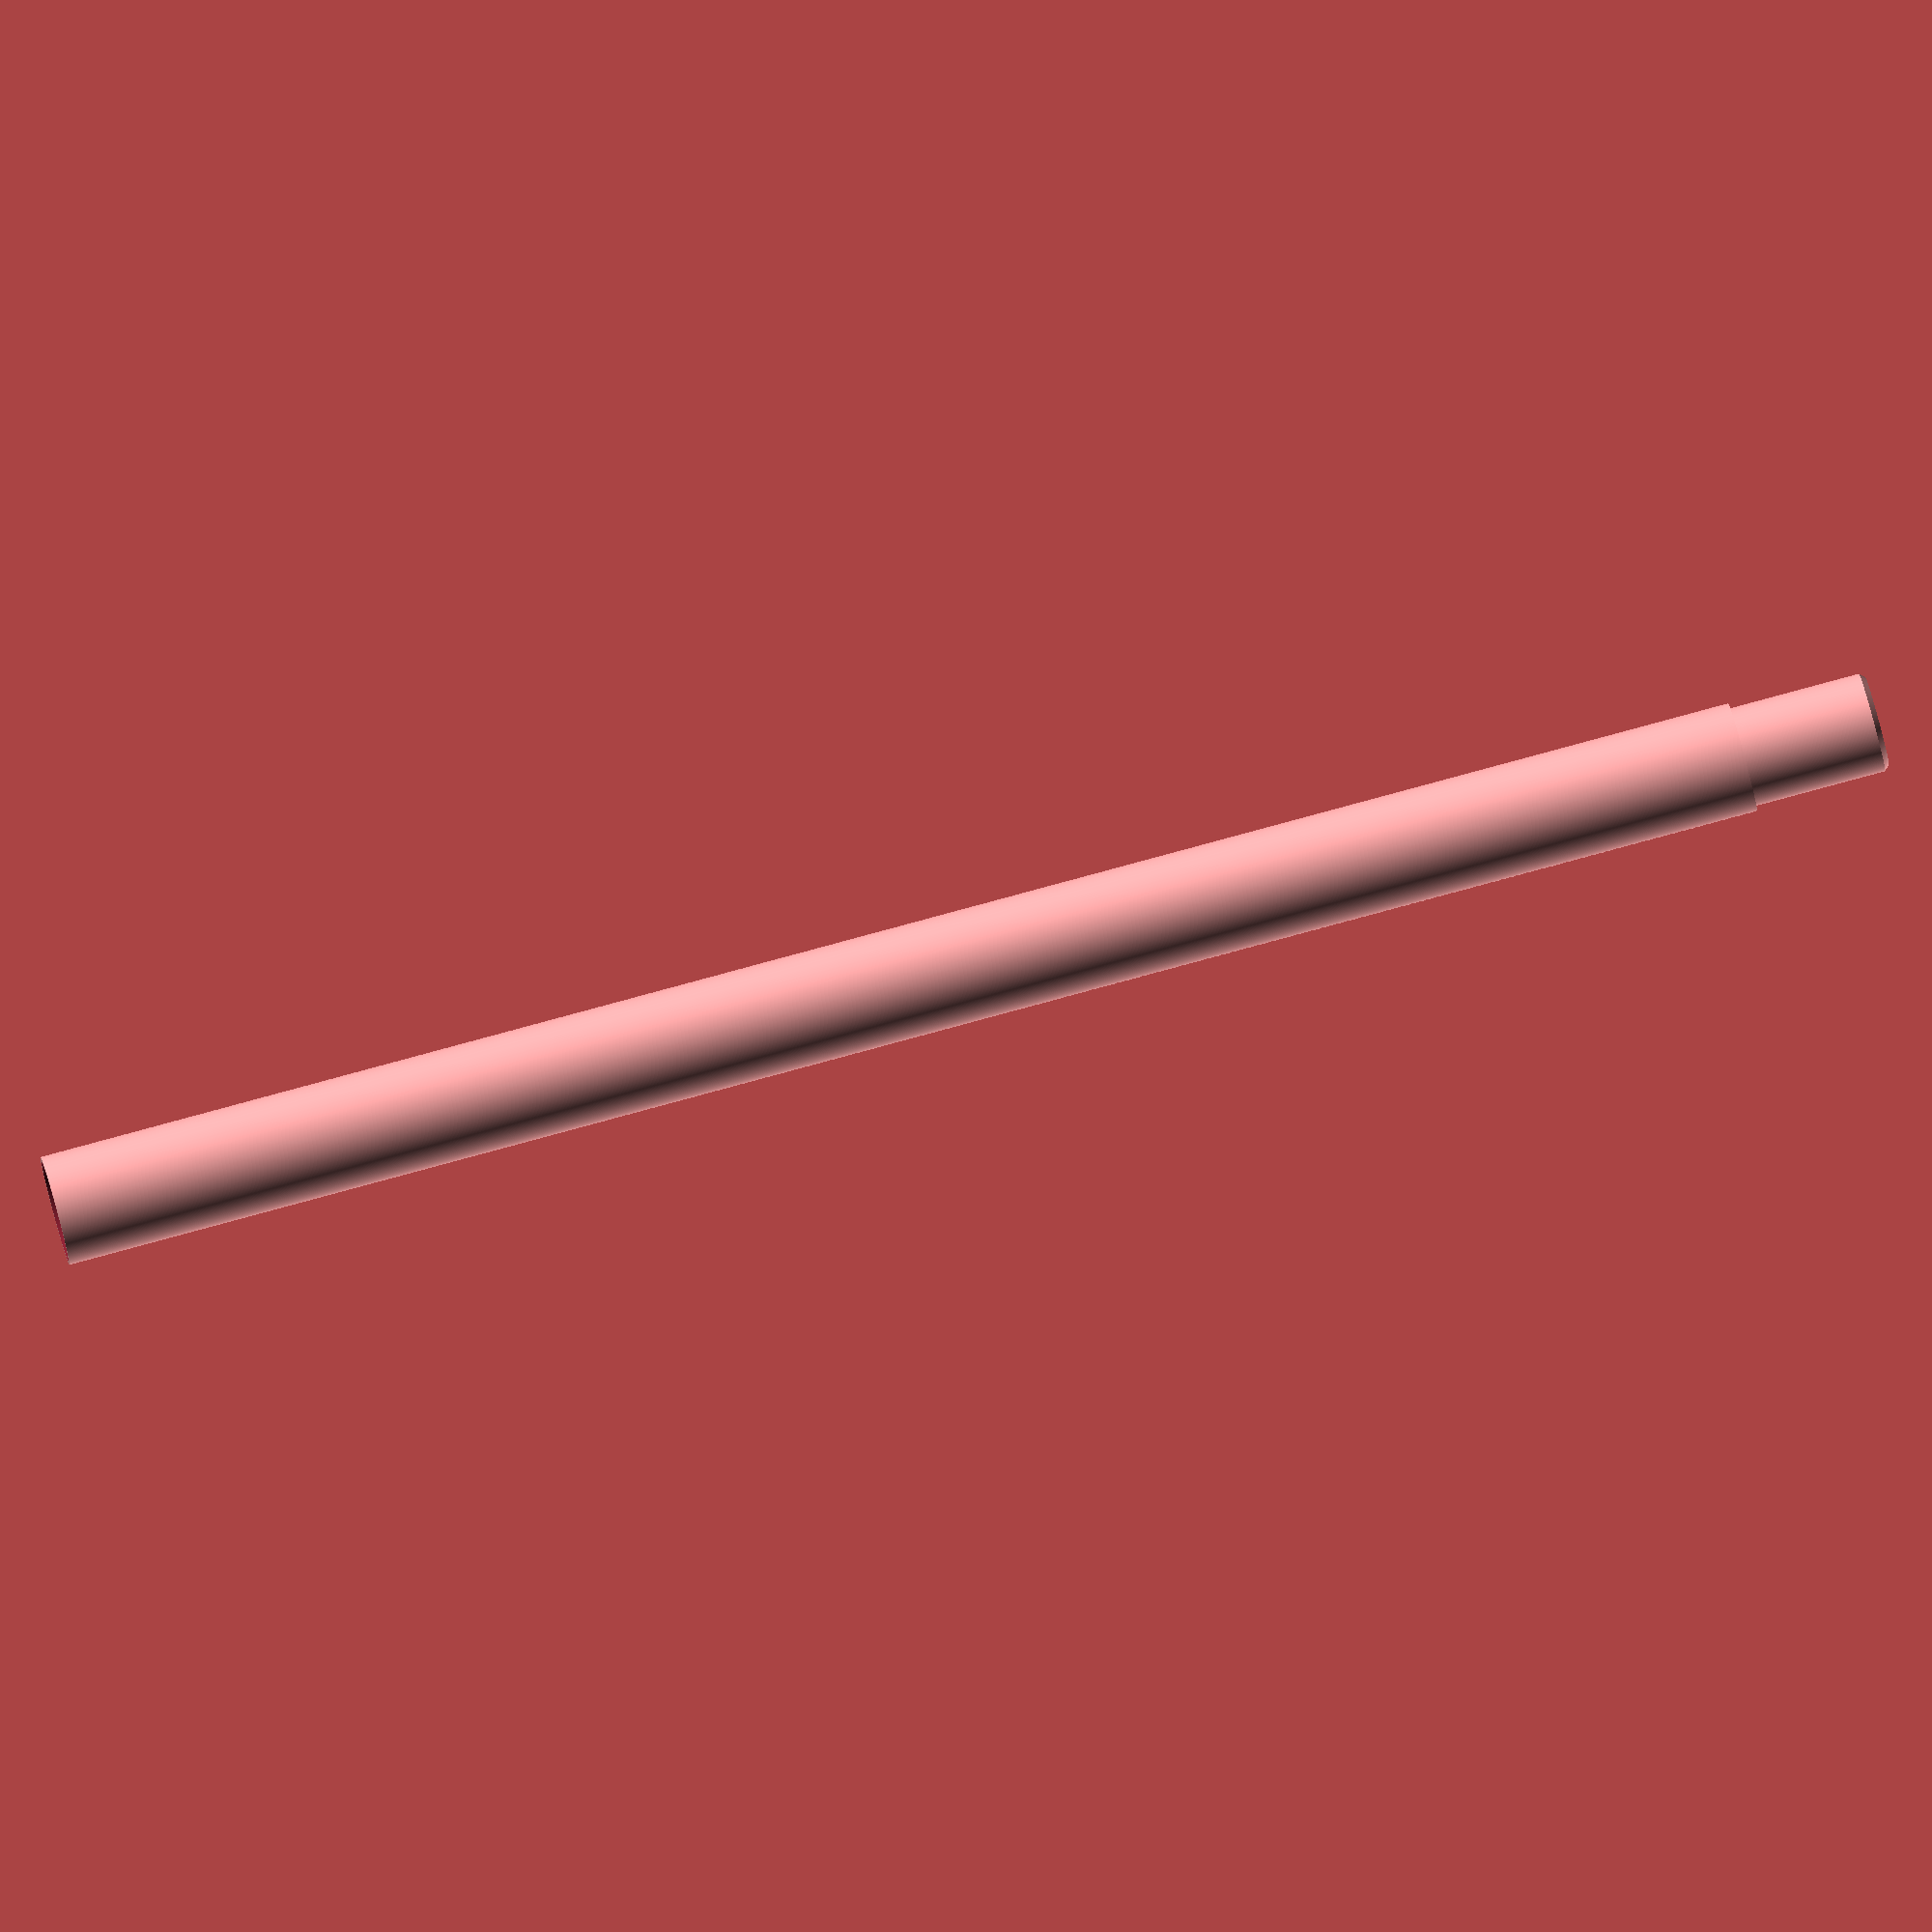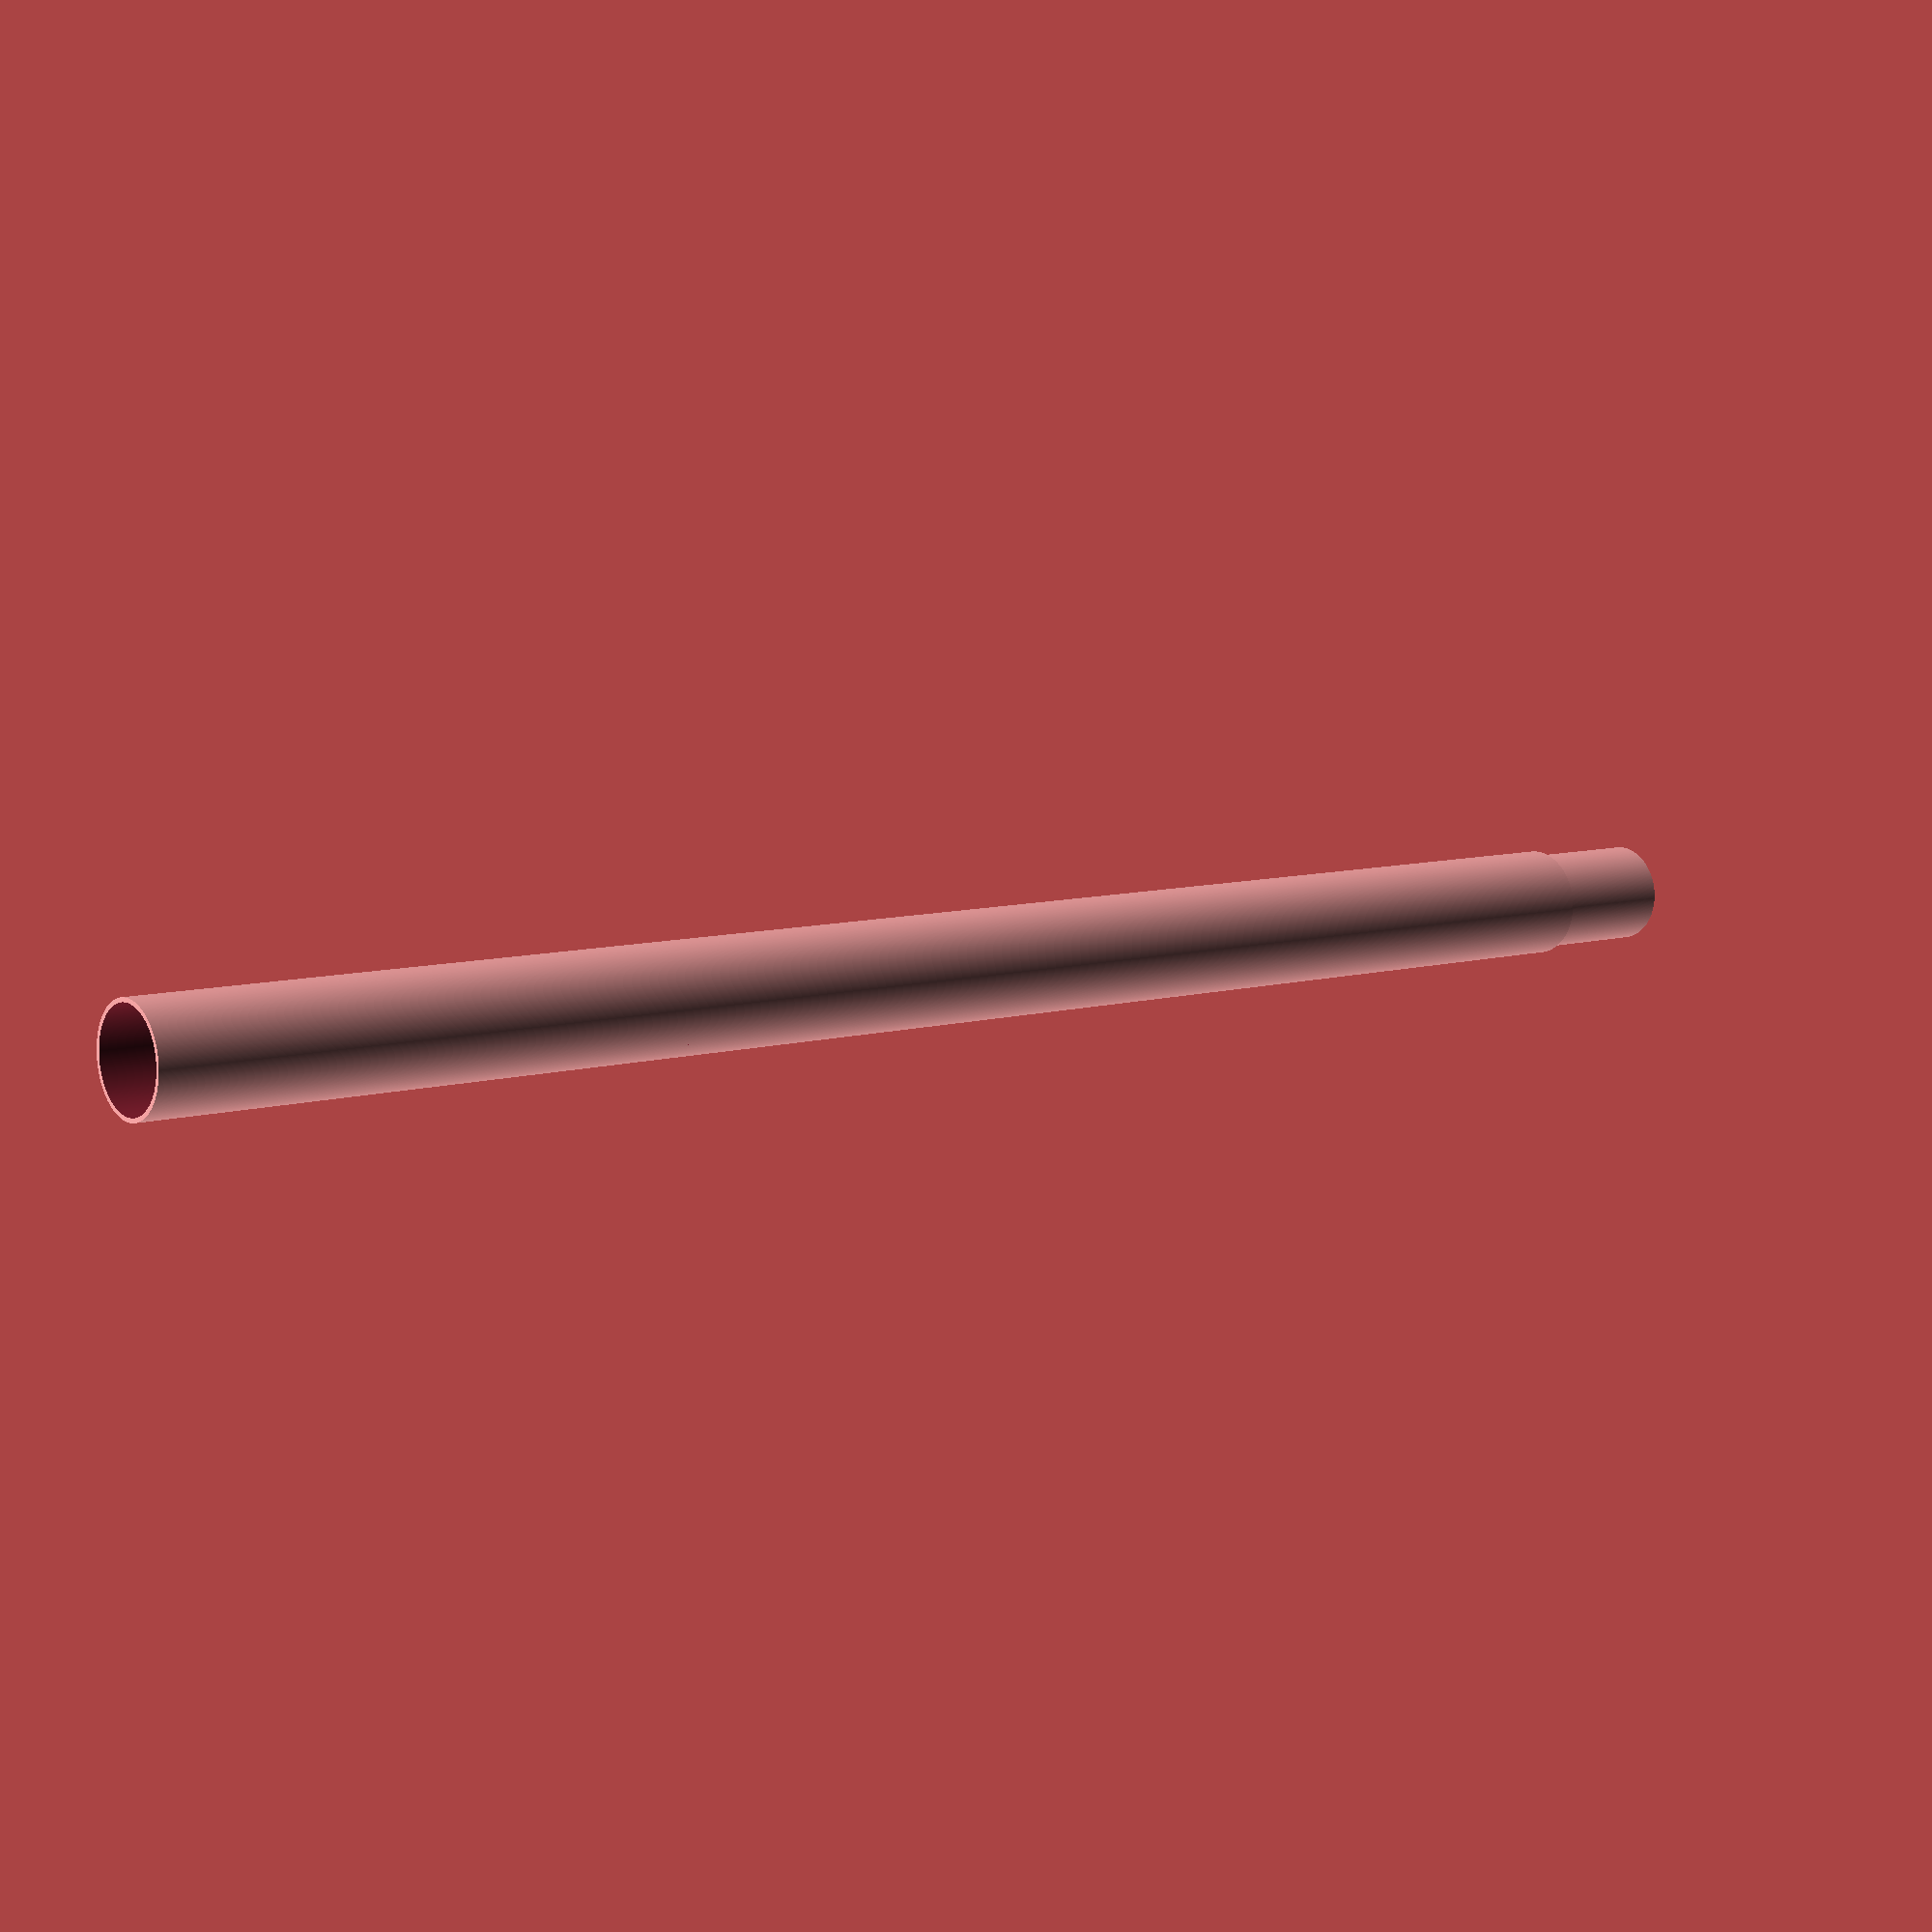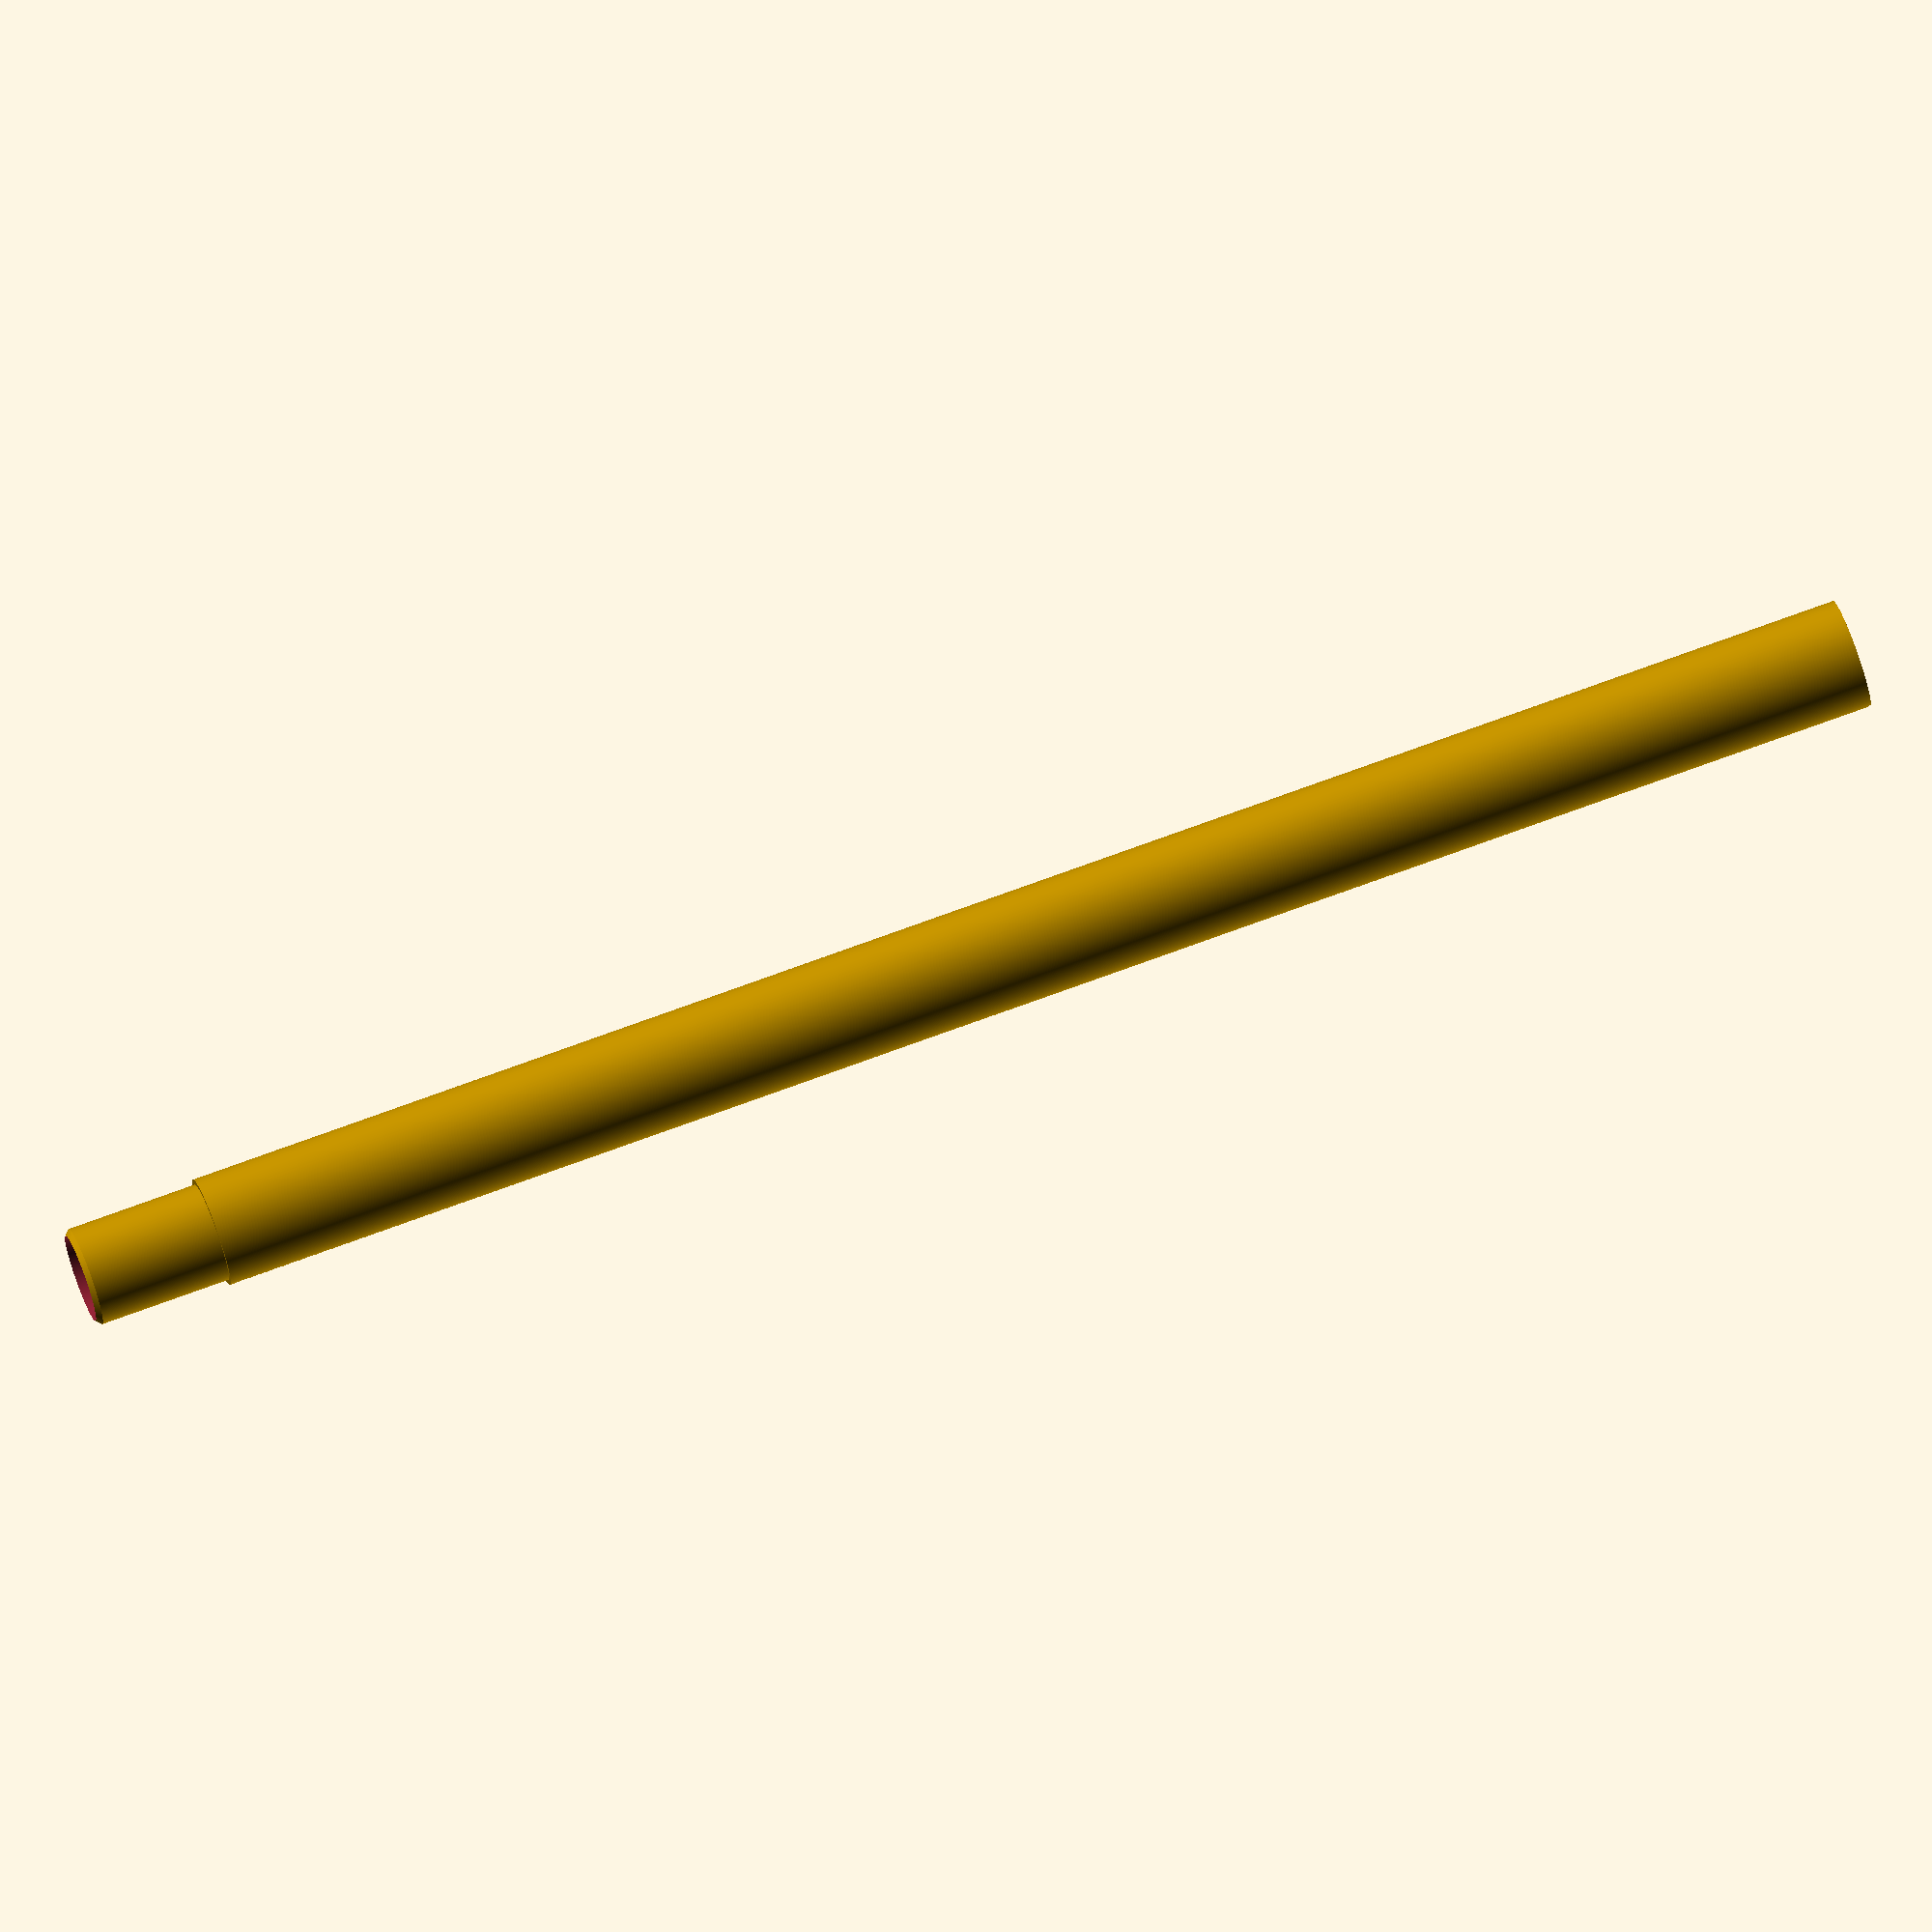
<openscad>
$fa=1.0;
$fs=0.1;
noz=0.4;
outer=24.0;
inner=19.0+noz;
bevel=(outer-inner)/2;
slen=376;
tlen=30.0;
difference() {
    // body
    union() {
        // sounding length
        cylinder(d=outer,h=slen);
        // tenon
        translate([0,0,slen])
            cylinder(d=outer-bevel,h=tlen-bevel);
        translate([0,0,slen+tlen-bevel])
            hull() {
                cylinder(d=outer-bevel,h=bevel/2);
                translate([0,0,bevel/2])
                    cylinder(d=inner,h=bevel/2);
            }
    }
    // bore
    translate([0,0,-0.005])
        union() {
            // mortise
            cylinder(d=outer-bevel+noz,h=tlen - bevel + 0.01);
            translate([0,0,tlen-bevel])
                hull() {
                    cylinder(d=outer-bevel+noz,h=(bevel/2) + 0.01);
                    translate([0,0,bevel/2])
                        cylinder(d=inner,h=(bevel/2) + 0.01);
                }
            // sounding length
            translate([0,0,tlen])
                cylinder(d=inner,h=slen+0.01);
        }
}

</openscad>
<views>
elev=98.3 azim=211.5 roll=285.2 proj=o view=wireframe
elev=171.9 azim=47.5 roll=308.6 proj=p view=wireframe
elev=107.5 azim=198.8 roll=110.3 proj=o view=solid
</views>
